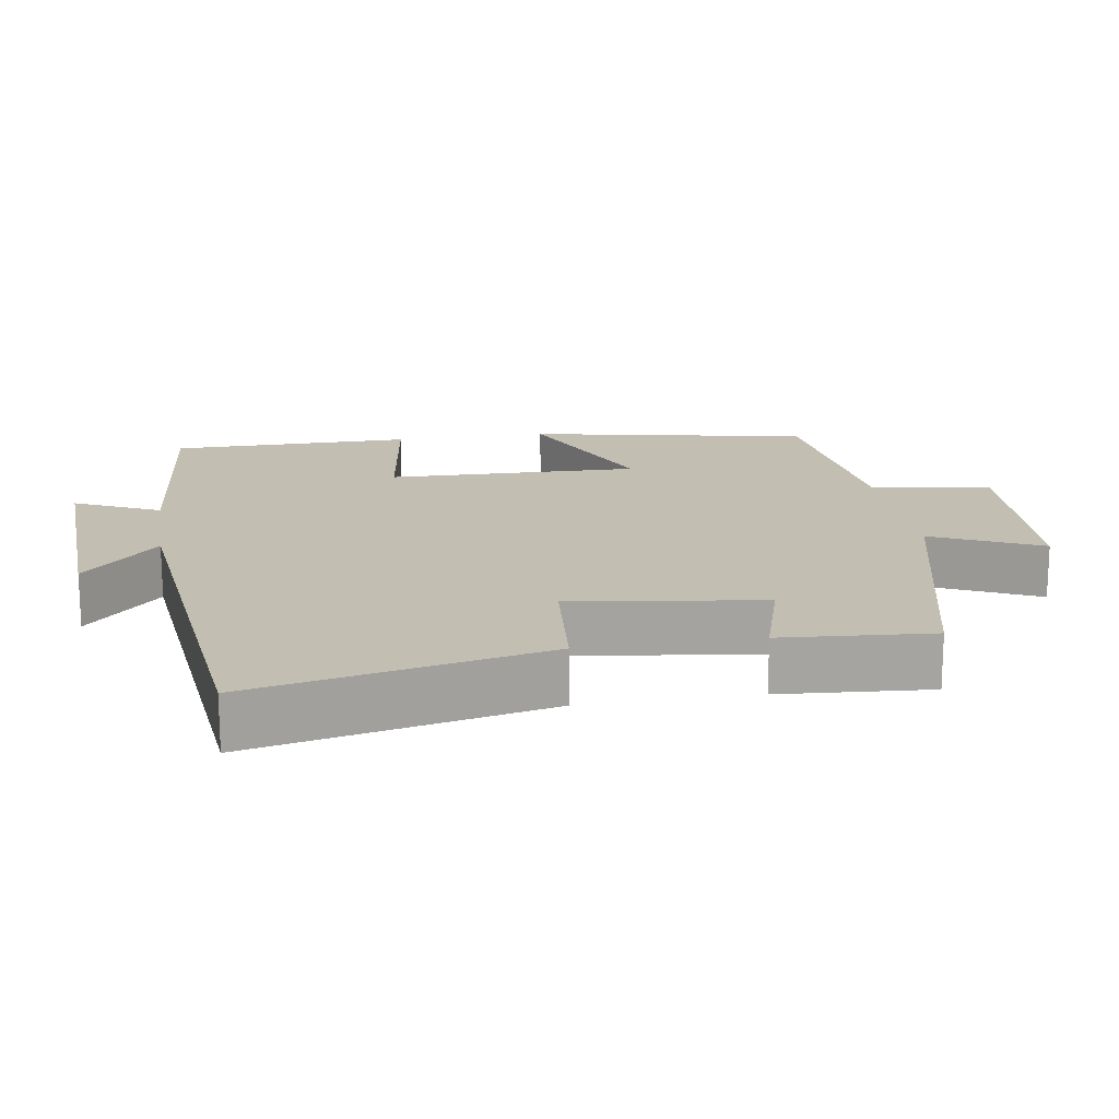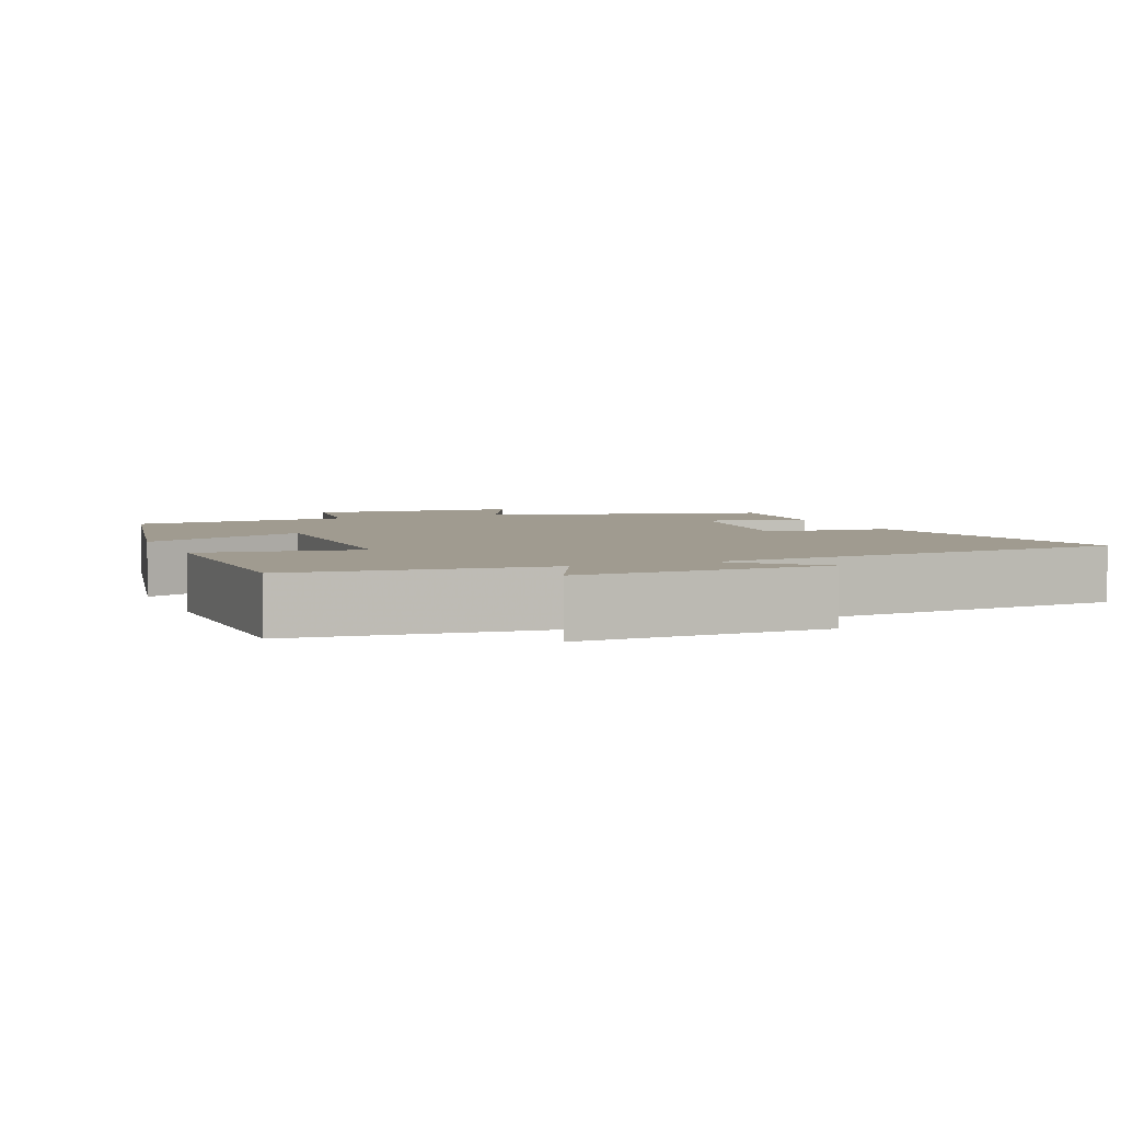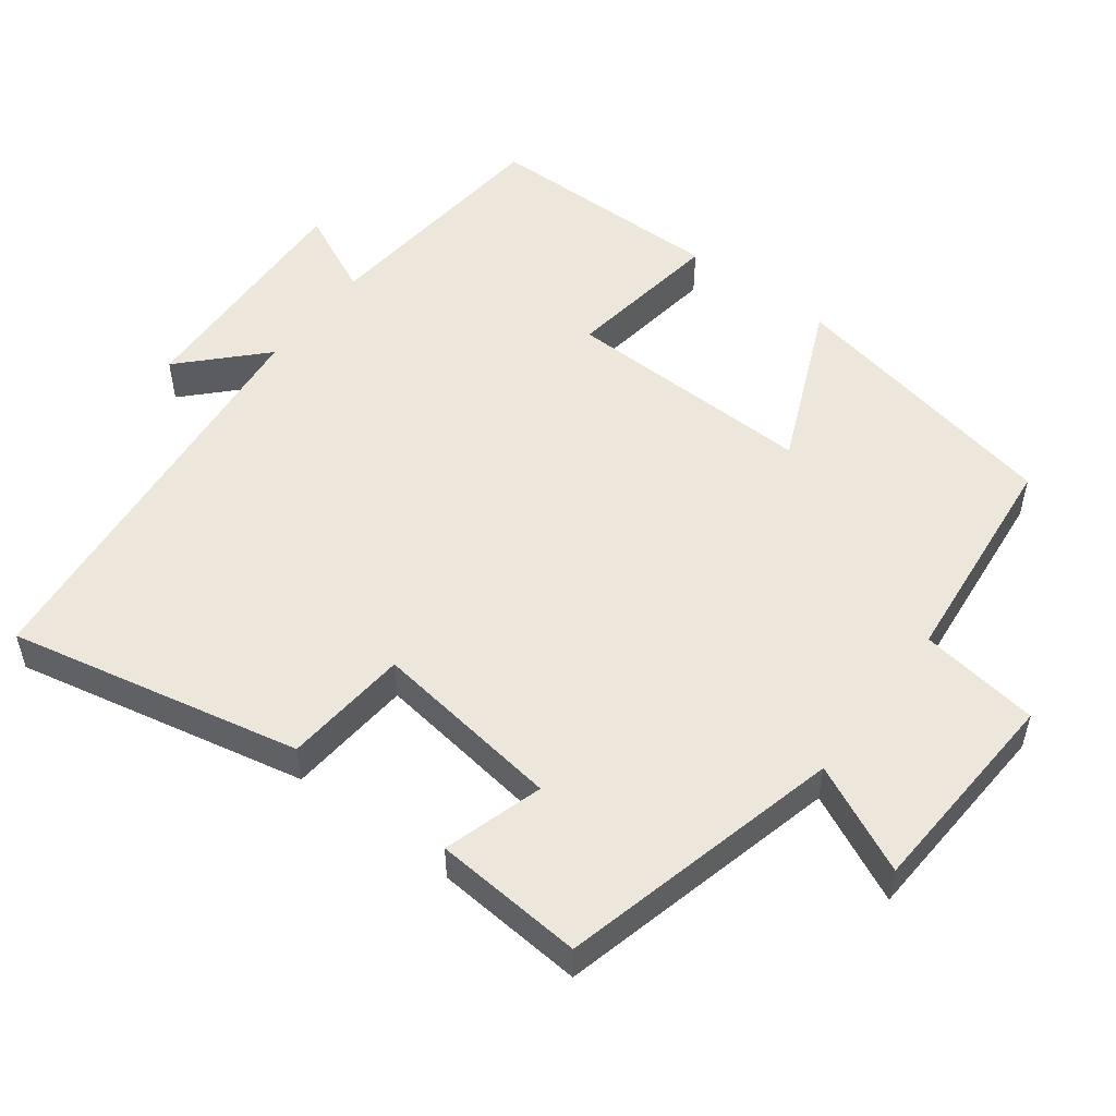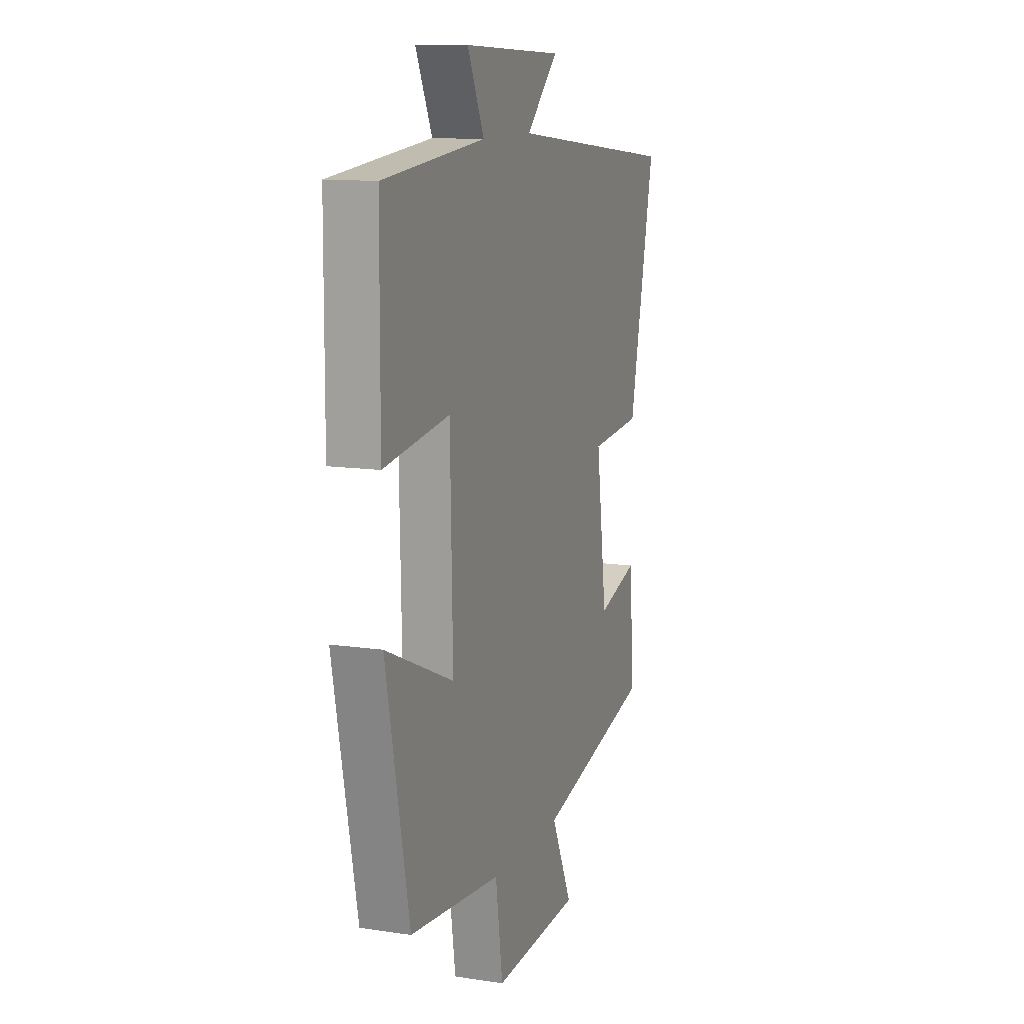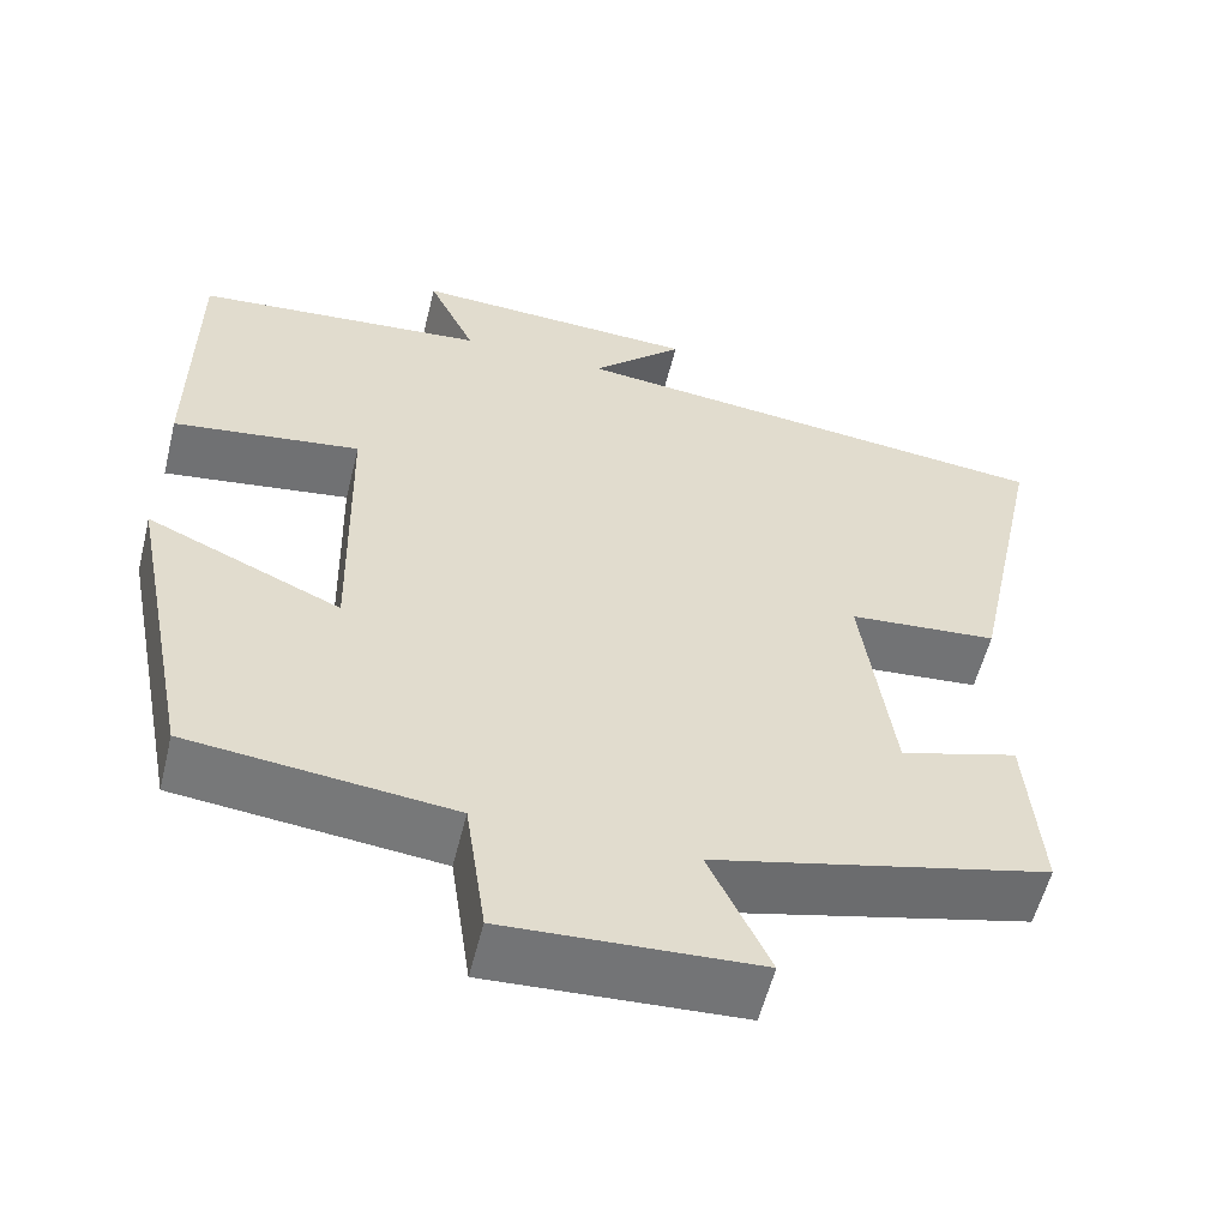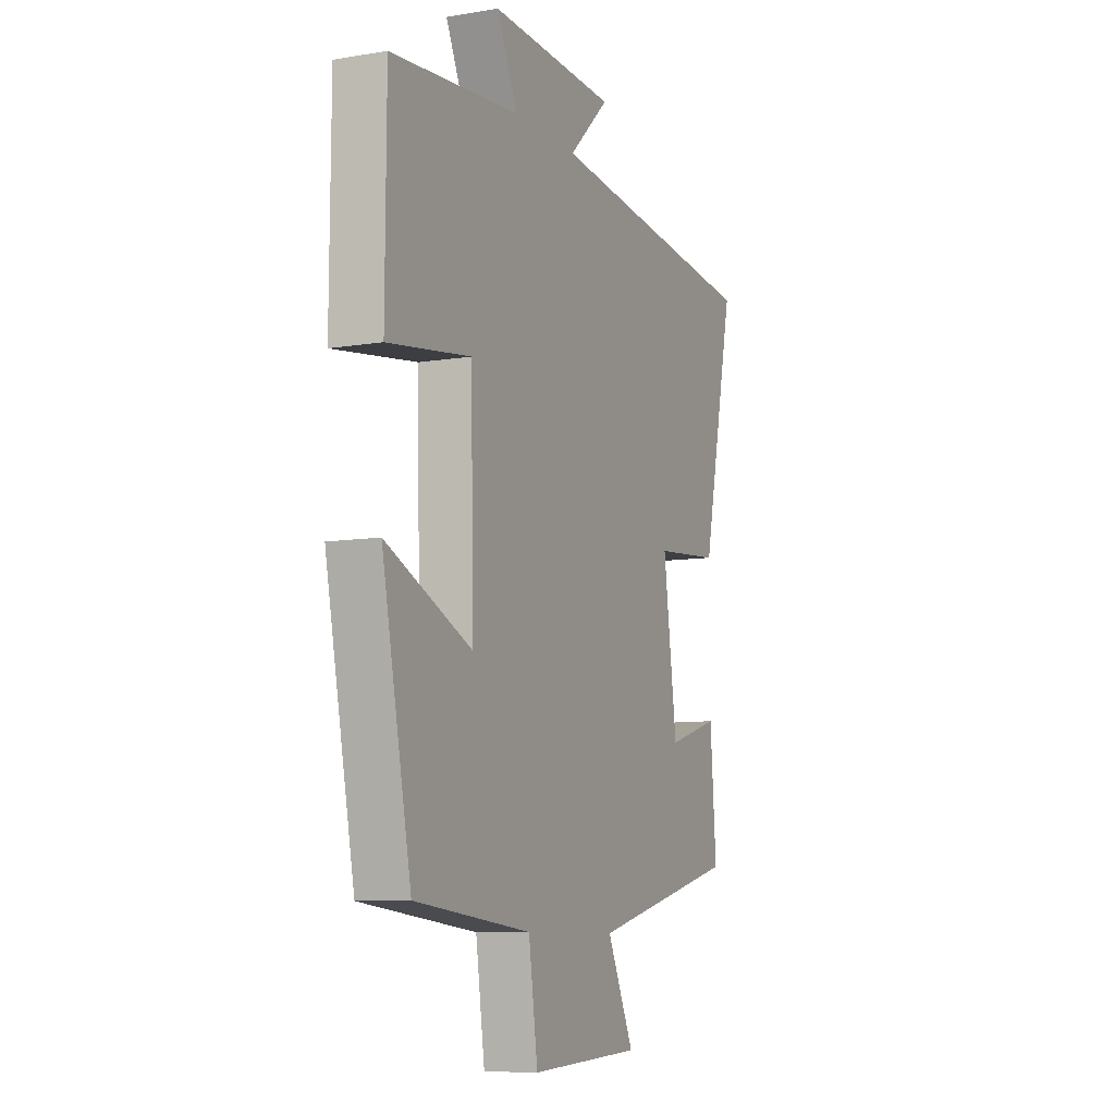
<metadata>
{"format":"obj","ext":"obj","renderer":"f3d","projection":"perspective","resolution":1024,"background":"white","views":[{"elev":17.1,"azim":80.9,"up":"+Y"},{"elev":4.2,"azim":-22.1,"up":"+Y"},{"elev":52.4,"azim":127.1,"up":"+Y"},{"elev":11.8,"azim":-70.1,"up":"+Z"},{"elev":-56.7,"azim":-13.9,"up":"+Z"},{"elev":-8.8,"azim":-65.9,"up":"+Z"}]}
</metadata>
<code>
v 0.586 0.07 0.44
v 0.5 0.07 0.038
v 0.327 0.07 0.023
v 0.363 0.07 -0.239
v 0.5 0.07 -0.198
v 0.516 0.07 -0.404
v 0.128 0.07 -0.5
v 0.198 0.07 -0.649
v -0.094 0.07 -0.665
v -0.118 0.07 -0.5
v -0.423 0.07 -0.468
v -0.5 0.07 -0.081
v -0.274 0.07 -0.18
v -0.282 0.07 0.166
v -0.5 0.07 0.135
v -0.498 0.07 0.468
v -0.159 0.07 0.5
v -0.214 0.07 0.617
v 0.12 0.07 0.603
v 0.013 0.07 0.5
v 0.586 0 0.44
v 0.5 0 0.038
v 0.327 0 0.023
v 0.363 0 -0.239
v 0.5 0 -0.198
v 0.516 0 -0.404
v 0.128 0 -0.5
v 0.198 0 -0.649
v -0.094 0 -0.665
v -0.118 0 -0.5
v -0.423 0 -0.468
v -0.5 0 -0.081
v -0.274 0 -0.18
v -0.282 0 0.166
v -0.5 0 0.135
v -0.498 0 0.468
v -0.159 0 0.5
v -0.214 0 0.617
v 0.12 0 0.603
v 0.013 0 0.5
f 17 18 19 20
f 17 20 1
f 16 17 1
f 15 16 1
f 14 15 1
f 13 14 1
f 10 11 12 13
f 10 13 1
f 7 8 9 10
f 6 7 10
f 5 6 10
f 4 5 10
f 3 4 10
f 3 10 1
f 1 2 3
f 40 39 38 37
f 21 40 37
f 21 37 36
f 21 36 35
f 21 35 34
f 21 34 33
f 33 32 31 30
f 21 33 30
f 30 29 28 27
f 30 27 26
f 30 26 25
f 30 25 24
f 30 24 23
f 21 30 23
f 23 22 21
f 1 21 22 2
f 2 22 23 3
f 3 23 24 4
f 4 24 25 5
f 5 25 26 6
f 6 26 27 7
f 7 27 28 8
f 8 28 29 9
f 9 29 30 10
f 10 30 31 11
f 11 31 32 12
f 12 32 33 13
f 13 33 34 14
f 14 34 35 15
f 15 35 36 16
f 16 36 37 17
f 17 37 38 18
f 18 38 39 19
f 19 39 40 20
f 20 40 21 1

</code>
